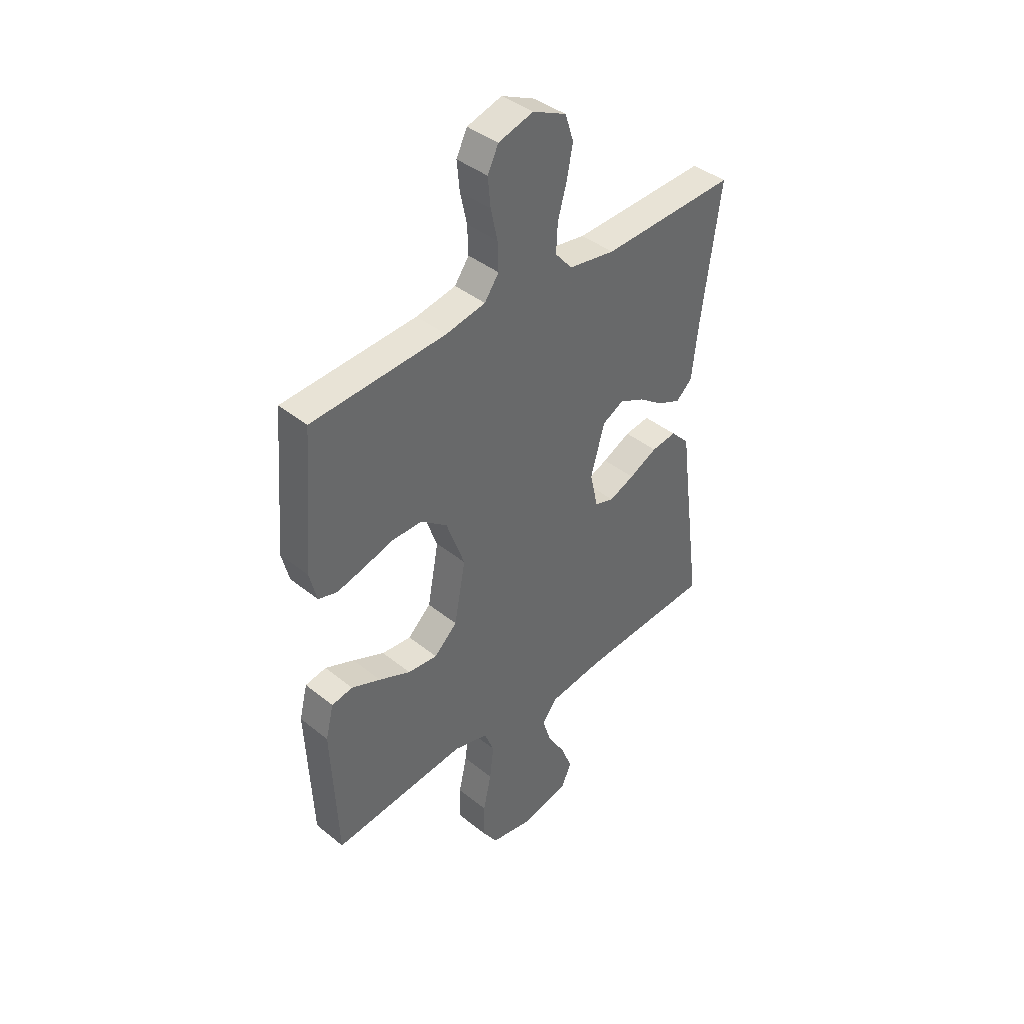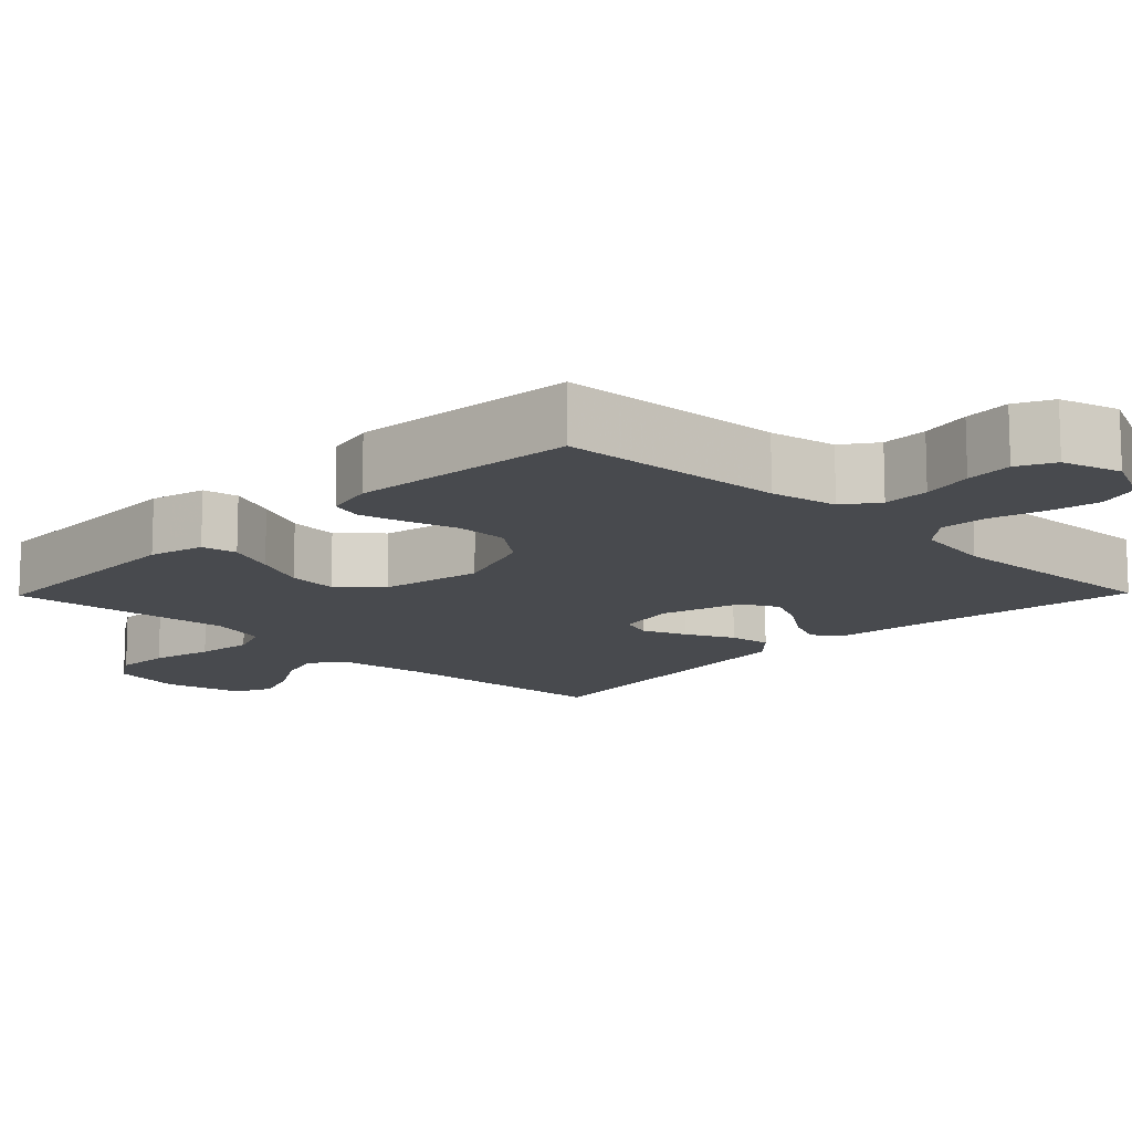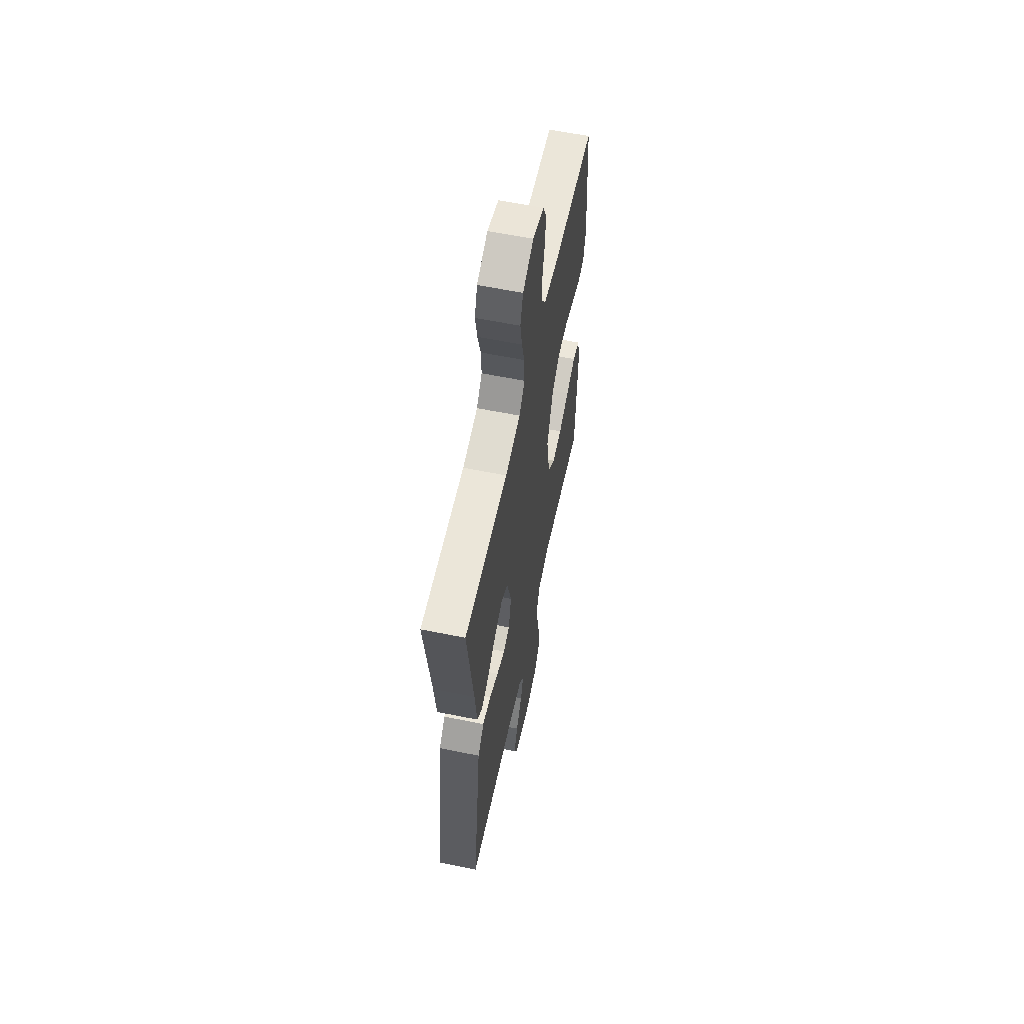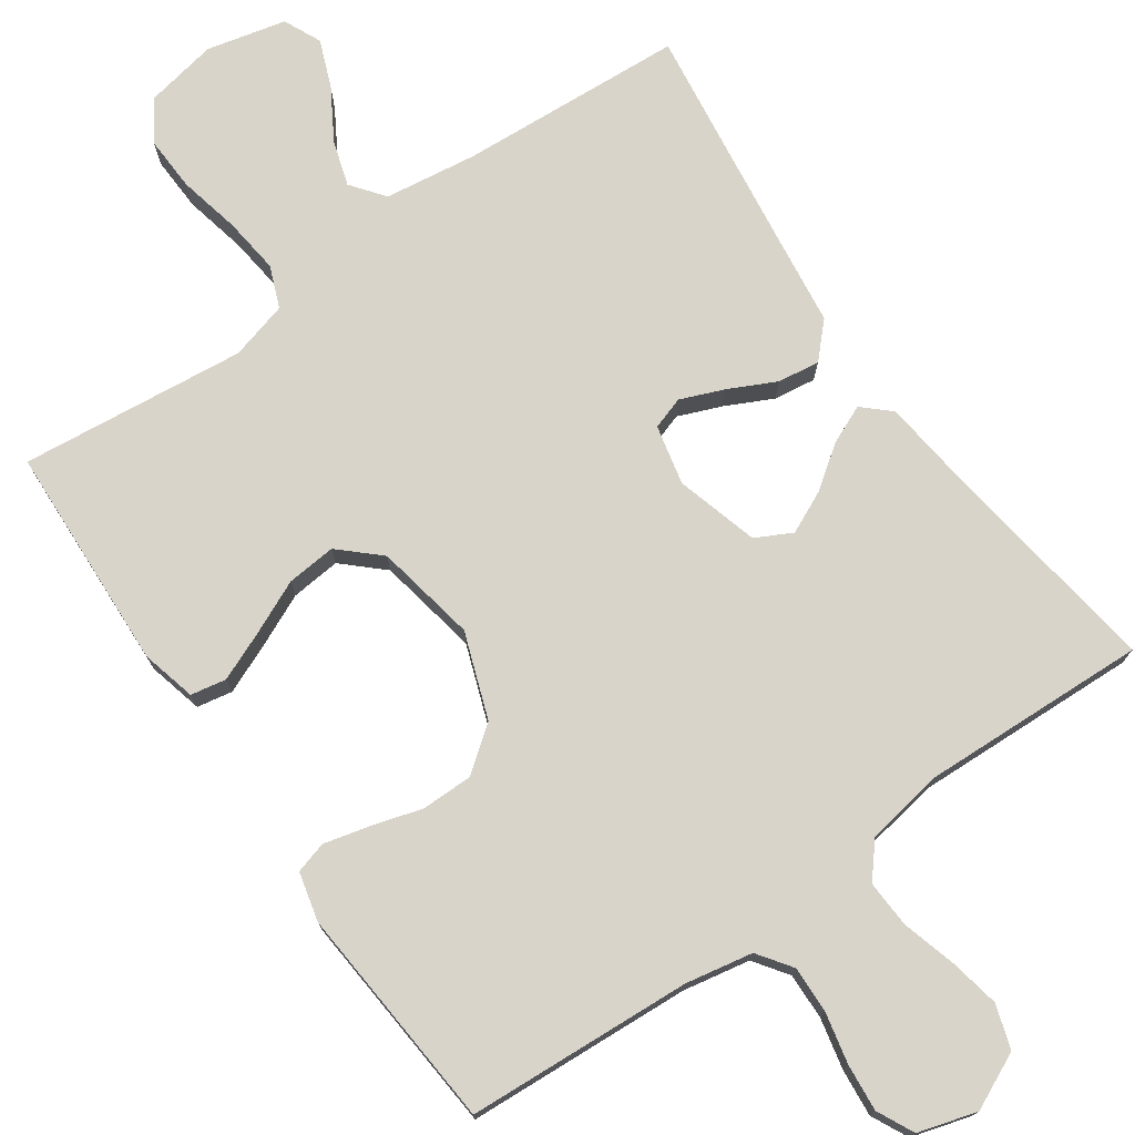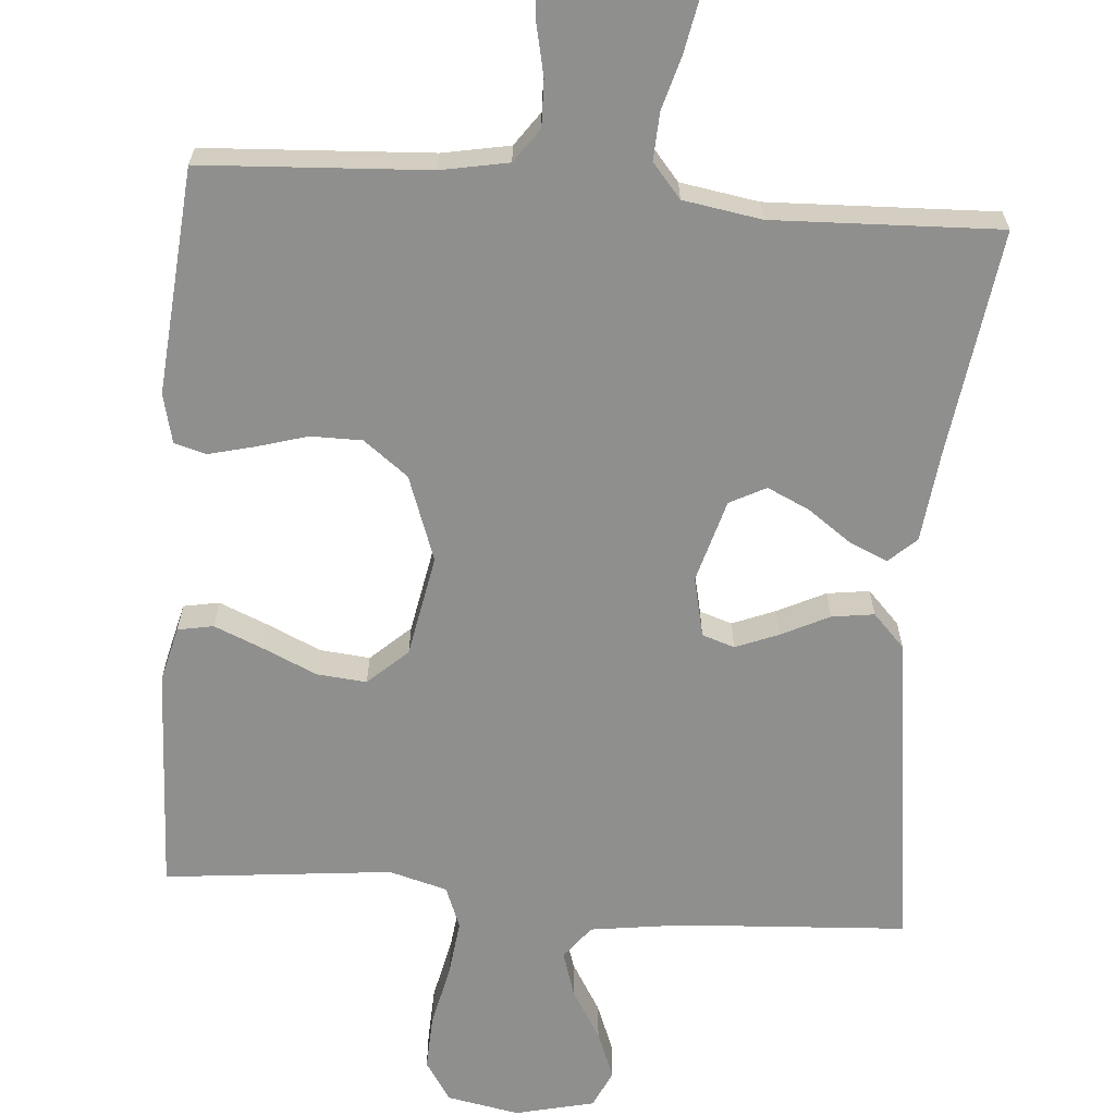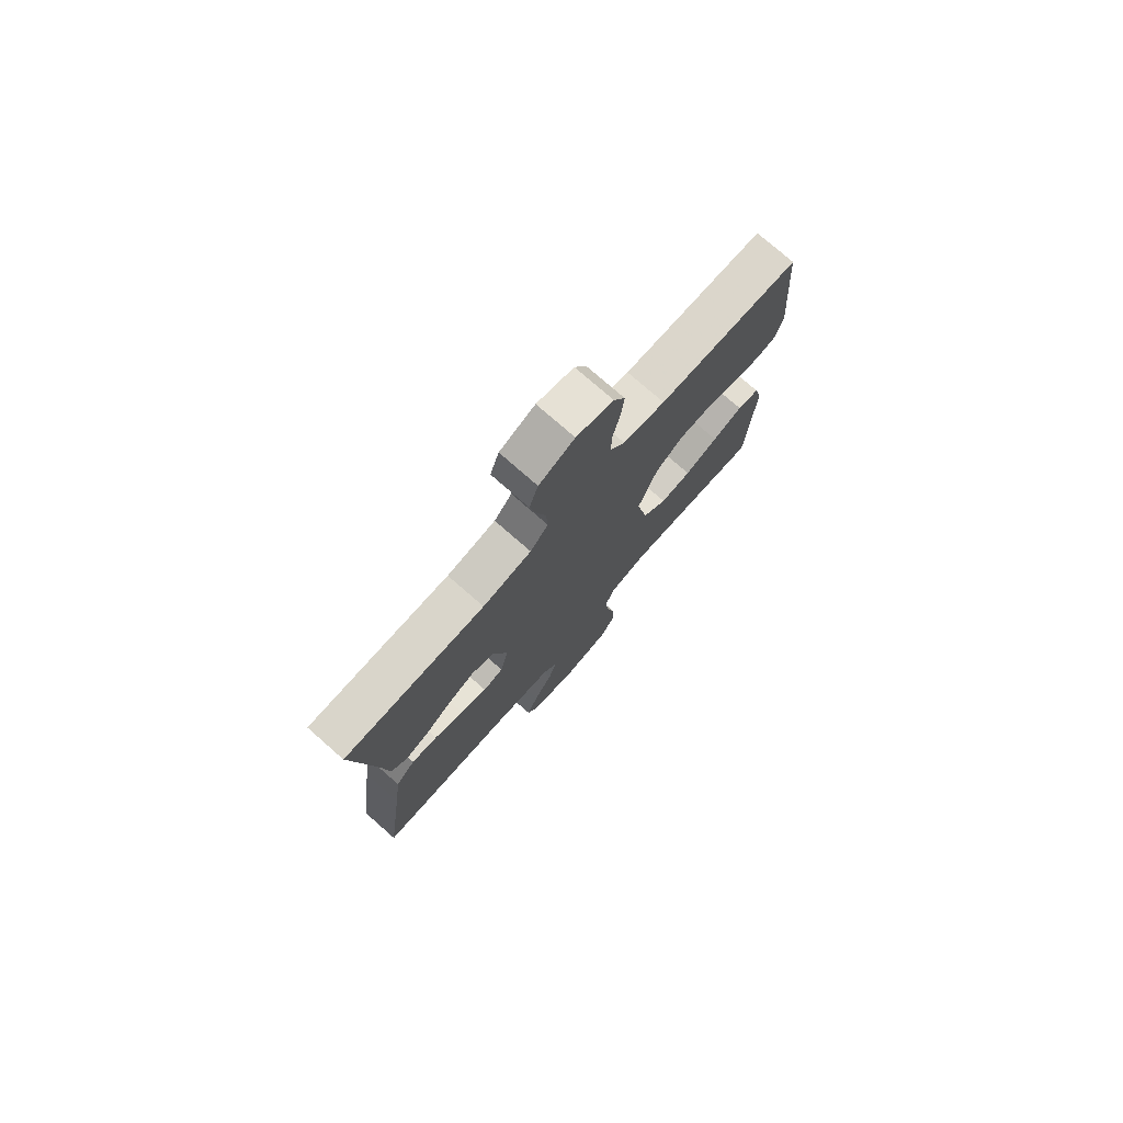
<metadata>
{"format":"obj","ext":"obj","renderer":"f3d","projection":"perspective","resolution":1024,"background":"white","views":[{"elev":40.8,"azim":-45.5,"up":"+Z"},{"elev":-13.2,"azim":-44.4,"up":"+Y"},{"elev":60.0,"azim":101.8,"up":"+Z"},{"elev":75.0,"azim":-35.0,"up":"+Y"},{"elev":-65.1,"azim":-4.7,"up":"+Y"},{"elev":76.7,"azim":131.2,"up":"+Z"}]}
</metadata>
<code>
v -0.5 0.07 0.5
v -0.2 0.07 0.518
v -0.111 0.07 0.535
v -0.079 0.07 0.58
v -0.081 0.07 0.642
v -0.096 0.07 0.71
v -0.102 0.07 0.773
v -0.078 0.07 0.822
v 0 0.07 0.845
v 0.075 0.07 0.81
v 0.094 0.07 0.752
v 0.081 0.07 0.684
v 0.061 0.07 0.613
v 0.058 0.07 0.55
v 0.096 0.07 0.505
v 0.2 0.07 0.488
v 0.5 0.07 0.5
v 0.458 0.07 0.2
v 0.444 0.07 0.079
v 0.408 0.07 0.046
v 0.357 0.07 0.068
v 0.3 0.07 0.109
v 0.244 0.07 0.135
v 0.196 0.07 0.11
v 0.165 0.07 0
v 0.183 0.07 -0.079
v 0.226 0.07 -0.093
v 0.283 0.07 -0.07
v 0.346 0.07 -0.039
v 0.402 0.07 -0.031
v 0.444 0.07 -0.075
v 0.46 0.07 -0.2
v 0.5 0.07 -0.5
v 0.2 0.07 -0.519
v 0.078 0.07 -0.536
v 0.044 0.07 -0.58
v 0.063 0.07 -0.64
v 0.103 0.07 -0.707
v 0.128 0.07 -0.77
v 0.105 0.07 -0.82
v 0 0.07 -0.845
v -0.096 0.07 -0.827
v -0.131 0.07 -0.774
v -0.128 0.07 -0.701
v -0.11 0.07 -0.619
v -0.101 0.07 -0.544
v -0.123 0.07 -0.489
v -0.2 0.07 -0.468
v -0.5 0.07 -0.5
v -0.514 0.07 -0.2
v -0.496 0.07 -0.127
v -0.449 0.07 -0.118
v -0.384 0.07 -0.145
v -0.313 0.07 -0.177
v -0.247 0.07 -0.183
v -0.195 0.07 -0.135
v -0.17 0.07 0
v -0.211 0.07 0.113
v -0.27 0.07 0.158
v -0.338 0.07 0.158
v -0.406 0.07 0.138
v -0.466 0.07 0.123
v -0.508 0.07 0.135
v -0.524 0.07 0.2
v -0.5 0 0.5
v -0.2 0 0.518
v -0.111 0 0.535
v -0.079 0 0.58
v -0.081 0 0.642
v -0.096 0 0.71
v -0.102 0 0.773
v -0.078 0 0.822
v 0 0 0.845
v 0.075 0 0.81
v 0.094 0 0.752
v 0.081 0 0.684
v 0.061 0 0.613
v 0.058 0 0.55
v 0.096 0 0.505
v 0.2 0 0.488
v 0.5 0 0.5
v 0.458 0 0.2
v 0.444 0 0.079
v 0.408 0 0.046
v 0.357 0 0.068
v 0.3 0 0.109
v 0.244 0 0.135
v 0.196 0 0.11
v 0.165 0 0
v 0.183 0 -0.079
v 0.226 0 -0.093
v 0.283 0 -0.07
v 0.346 0 -0.039
v 0.402 0 -0.031
v 0.444 0 -0.075
v 0.46 0 -0.2
v 0.5 0 -0.5
v 0.2 0 -0.519
v 0.078 0 -0.536
v 0.044 0 -0.58
v 0.063 0 -0.64
v 0.103 0 -0.707
v 0.128 0 -0.77
v 0.105 0 -0.82
v 0 0 -0.845
v -0.096 0 -0.827
v -0.131 0 -0.774
v -0.128 0 -0.701
v -0.11 0 -0.619
v -0.101 0 -0.544
v -0.123 0 -0.489
v -0.2 0 -0.468
v -0.5 0 -0.5
v -0.514 0 -0.2
v -0.496 0 -0.127
v -0.449 0 -0.118
v -0.384 0 -0.145
v -0.313 0 -0.177
v -0.247 0 -0.183
v -0.195 0 -0.135
v -0.17 0 0
v -0.211 0 0.113
v -0.27 0 0.158
v -0.338 0 0.158
v -0.406 0 0.138
v -0.466 0 0.123
v -0.508 0 0.135
v -0.524 0 0.2
f 63 64 1 2
f 60 61 62 63
f 60 63 2 3
f 59 60 3 4
f 58 59 4
f 57 58 4
f 51 52 53 54
f 49 50 51 54
f 48 49 54 55
f 47 48 55 56
f 42 43 44 45
f 42 45 46
f 41 42 46
f 40 41 46
f 37 38 39 40
f 36 37 40 46
f 35 36 46 47
f 32 33 34
f 28 29 30 31
f 27 28 31 32
f 26 27 32 34
f 19 20 21 22
f 18 19 22 23
f 16 17 18 23
f 15 16 23 24
f 10 11 12 13
f 8 9 10 13
f 8 13 14
f 5 6 7 8
f 4 5 8 14
f 57 4 14 15
f 25 26 34 35
f 25 35 47 56
f 25 56 57
f 15 24 25 57
f 66 65 128 127
f 127 126 125 124
f 67 66 127 124
f 68 67 124 123
f 68 123 122
f 68 122 121
f 118 117 116 115
f 118 115 114 113
f 119 118 113 112
f 120 119 112 111
f 109 108 107 106
f 110 109 106
f 110 106 105
f 110 105 104
f 104 103 102 101
f 110 104 101 100
f 111 110 100 99
f 98 97 96
f 95 94 93 92
f 96 95 92 91
f 98 96 91 90
f 86 85 84 83
f 87 86 83 82
f 87 82 81 80
f 88 87 80 79
f 77 76 75 74
f 77 74 73 72
f 78 77 72
f 72 71 70 69
f 78 72 69 68
f 79 78 68 121
f 99 98 90 89
f 120 111 99 89
f 121 120 89
f 121 89 88 79
f 1 65 66 2
f 2 66 67 3
f 3 67 68 4
f 4 68 69 5
f 5 69 70 6
f 6 70 71 7
f 7 71 72 8
f 8 72 73 9
f 9 73 74 10
f 10 74 75 11
f 11 75 76 12
f 12 76 77 13
f 13 77 78 14
f 14 78 79 15
f 15 79 80 16
f 16 80 81 17
f 17 81 82 18
f 18 82 83 19
f 19 83 84 20
f 20 84 85 21
f 21 85 86 22
f 22 86 87 23
f 23 87 88 24
f 24 88 89 25
f 25 89 90 26
f 26 90 91 27
f 27 91 92 28
f 28 92 93 29
f 29 93 94 30
f 30 94 95 31
f 31 95 96 32
f 32 96 97 33
f 33 97 98 34
f 34 98 99 35
f 35 99 100 36
f 36 100 101 37
f 37 101 102 38
f 38 102 103 39
f 39 103 104 40
f 40 104 105 41
f 41 105 106 42
f 42 106 107 43
f 43 107 108 44
f 44 108 109 45
f 45 109 110 46
f 46 110 111 47
f 47 111 112 48
f 48 112 113 49
f 49 113 114 50
f 50 114 115 51
f 51 115 116 52
f 52 116 117 53
f 53 117 118 54
f 54 118 119 55
f 55 119 120 56
f 56 120 121 57
f 57 121 122 58
f 58 122 123 59
f 59 123 124 60
f 60 124 125 61
f 61 125 126 62
f 62 126 127 63
f 63 127 128 64
f 64 128 65 1

</code>
